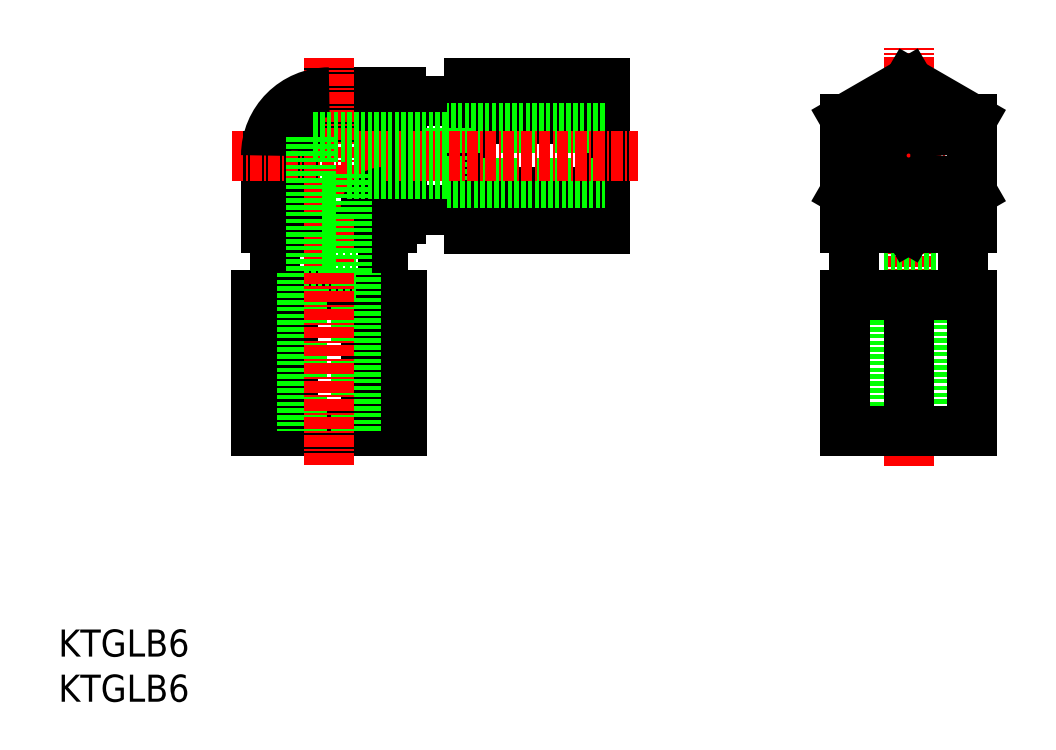
<metadata>
{"format":"dxf","ext":"dxf","renderer":"ezdxf+matplotlib","layout":"modelspace","background":"white","min_lineweight":24,"dpi":150}
</metadata>
<code>
0
SECTION
2
ENTITIES
0
INSERT
8
0
2
*U5
10
0
20
0
30
0
0
INSERT
8
0
2
*U6
10
0
20
0
30
0
0
LINE
8
0
10
23
20
52.5
30
0
11
23
21
60.5
31
0
0
LINE
8
0
10
30
20
67.5
30
0
11
38
21
67.5
31
0
0
LINE
8
0
10
25.96
20
52.5
30
0
11
25.96
21
61.04
31
0
0
LINE
8
0
10
29.46
20
64.54
30
0
11
38
21
64.54
31
0
0
LINE
8
0
10
34.04
20
52.5
30
0
11
34.04
21
54.48
31
0
0
LINE
8
0
10
36.02
20
56.46
30
0
11
38
21
56.46
31
0
0
LINE
8
0
10
37
20
52.5
30
0
11
37
21
53
31
0
0
LINE
8
0
10
37.5
20
53.5
30
0
11
38
21
53.5
31
0
0
LINE
8
0
10
23
20
52.5
30
0
11
37
21
52.5
31
0
0
LINE
8
0
10
38
20
67.5
30
0
11
38
21
53.5
31
0
0
LINE
8
0
10
45.5
20
66.5
30
0
11
38.01
21
66.5
31
0
0
LINE
8
0
10
38.01
20
66.5
30
0
11
38.01
21
54.5
31
0
0
LINE
8
0
10
38.01
20
54.5
30
0
11
45.5
21
54.5
31
0
0
LINE
8
0
10
38.01
20
66.5
30
0
11
38
21
66.5
31
0
0
LINE
8
0
10
38.01
20
54.5
30
0
11
38
21
54.5
31
0
0
LINE
8
0
10
45.5
20
60.5
30
0
11
45.5
21
68.58
31
0
0
LINE
8
0
10
45.5
20
68.58
30
0
11
60.5
21
68.58
31
0
0
LINE
8
0
10
60.5
20
68.58
30
0
11
60.5
21
60.5
31
0
0
LINE
8
0
10
45.5
20
64.54
30
0
11
60.5
21
64.54
31
0
0
LINE
8
0
10
45.5
20
60.5
30
0
11
45.5
21
52.42
31
0
0
LINE
8
0
10
45.5
20
52.42
30
0
11
60.5
21
52.42
31
0
0
LINE
8
0
10
60.5
20
52.42
30
0
11
60.5
21
60.5
31
0
0
LINE
8
0
10
45.5
20
56.46
30
0
11
60.5
21
56.46
31
0
0
LINE
8
0
10
60.5
20
63.5
30
0
11
43
21
63.5
31
0
0
LINE
8
0
10
43
20
63.5
30
0
11
43
21
57.5
31
0
0
LINE
8
0
10
43
20
57.5
30
0
11
60.5
21
57.5
31
0
0
LINE
8
0
10
36
20
45
30
0
11
36
21
52.49
31
0
0
LINE
8
0
10
36
20
52.49
30
0
11
24
21
52.49
31
0
0
LINE
8
0
10
24
20
52.49
30
0
11
24
21
45
31
0
0
LINE
8
0
10
36
20
52.49
30
0
11
36
21
52.5
31
0
0
LINE
8
0
10
24
20
52.49
30
0
11
24
21
52.5
31
0
0
LINE
8
0
10
30
20
45
30
0
11
38.08
21
45
31
0
0
LINE
8
0
10
38.08
20
45
30
0
11
38.08
21
30
31
0
0
LINE
8
0
10
38.08
20
30
30
0
11
30
21
30
31
0
0
LINE
8
0
10
34.04
20
45
30
0
11
34.04
21
30
31
0
0
LINE
8
0
10
30
20
45
30
0
11
21.92
21
45
31
0
0
LINE
8
0
10
21.92
20
45
30
0
11
21.92
21
30
31
0
0
LINE
8
0
10
21.92
20
30
30
0
11
30
21
30
31
0
0
LINE
8
0
10
25.96
20
45
30
0
11
25.96
21
30
31
0
0
LINE
8
0
10
33
20
30
30
0
11
33
21
47.5
31
0
0
LINE
8
0
10
33
20
47.5
30
0
11
27
21
47.5
31
0
0
LINE
8
0
10
27
20
47.5
30
0
11
27
21
30
31
0
0
LINE
8
CENTER
10
19.25
20
60.5
30
0
11
64.25
21
60.5
31
0
0
LINE
8
CENTER
10
30
20
26.25
30
0
11
30
21
71.25
31
0
0
LINE
8
CENTER
10
94.18
20
26.14
30
0
11
94.18
21
72.44
31
0
0
LINE
8
CENTER
10
84.48
20
60.5
30
0
11
103.9
21
60.5
31
0
0
LINE
8
0
10
91.18
20
47.5
30
0
11
91.18
21
30
31
0
0
LINE
8
0
10
97.18
20
47.5
30
0
11
91.18
21
47.5
31
0
0
LINE
8
0
10
97.18
20
30
30
0
11
97.18
21
47.5
31
0
0
LINE
8
0
10
94.18
20
45
30
0
11
94.18
21
30
31
0
0
LINE
8
0
10
87.18
20
30
30
0
11
94.18
21
30
31
0
0
LINE
8
0
10
87.18
20
45
30
0
11
87.18
21
30
31
0
0
LINE
8
0
10
94.18
20
45
30
0
11
87.18
21
45
31
0
0
LINE
8
0
10
101.2
20
30
30
0
11
94.18
21
30
31
0
0
LINE
8
0
10
101.2
20
45
30
0
11
101.2
21
30
31
0
0
LINE
8
0
10
94.18
20
45
30
0
11
101.2
21
45
31
0
0
LINE
8
0
10
88.18
20
52.49
30
0
11
88.18
21
52.5
31
0
0
LINE
8
0
10
100.2
20
52.49
30
0
11
100.2
21
52.5
31
0
0
LINE
8
0
10
88.18
20
52.49
30
0
11
88.18
21
45
31
0
0
LINE
8
0
10
100.2
20
52.49
30
0
11
88.18
21
52.49
31
0
0
LINE
8
0
10
100.2
20
45
30
0
11
100.2
21
52.49
31
0
0
LINE
8
0
10
87.18
20
52.5
30
0
11
94.03
21
52.5
31
0
0
LINE
8
0
10
87.18
20
56.46
30
0
11
87.18
21
52.5
31
0
0
LINE
8
0
10
101.2
20
52.5
30
0
11
94.32
21
52.5
31
0
0
LINE
8
0
10
101.2
20
56.46
30
0
11
101.2
21
52.5
31
0
0
LINE
8
0
10
87.18
20
64.54
30
0
11
94.18
21
68.58
31
0
0
LINE
8
0
10
87.18
20
56.46
30
0
11
87.18
21
64.54
31
0
0
LINE
8
0
10
94.18
20
52.42
30
0
11
87.18
21
56.46
31
0
0
LINE
8
0
10
101.2
20
56.46
30
0
11
94.18
21
52.42
31
0
0
LINE
8
0
10
101.2
20
64.54
30
0
11
101.2
21
56.46
31
0
0
LINE
8
0
10
94.18
20
68.58
30
0
11
101.2
21
64.54
31
0
0
CIRCLE
8
0
10
94.18
20
60.5
30
0
40
3
0
ARC
8
0
10
30
20
60.5
30
0
40
7
50
90
51
180
0
ARC
8
0
10
29.46
20
61.04
30
0
40
3.5
50
90
51
180
0
ARC
8
0
10
36.02
20
54.48
30
0
40
1.979
50
90
51
180
0
ARC
8
0
10
37.5
20
53
30
0
40
0.5
50
90
51
180
0
LINE
8
0
10
43
20
58.5
30
0
11
32
21
58.5
31
0
0
LINE
8
0
10
43
20
62.5
30
0
11
28
21
62.5
31
0
0
LINE
8
0
10
32
20
58.5
30
0
11
32
21
47.5
31
0
0
LINE
8
0
10
28
20
62.5
30
0
11
28
21
47.5
31
0
0
ENDSEC
0
EOF

</code>
